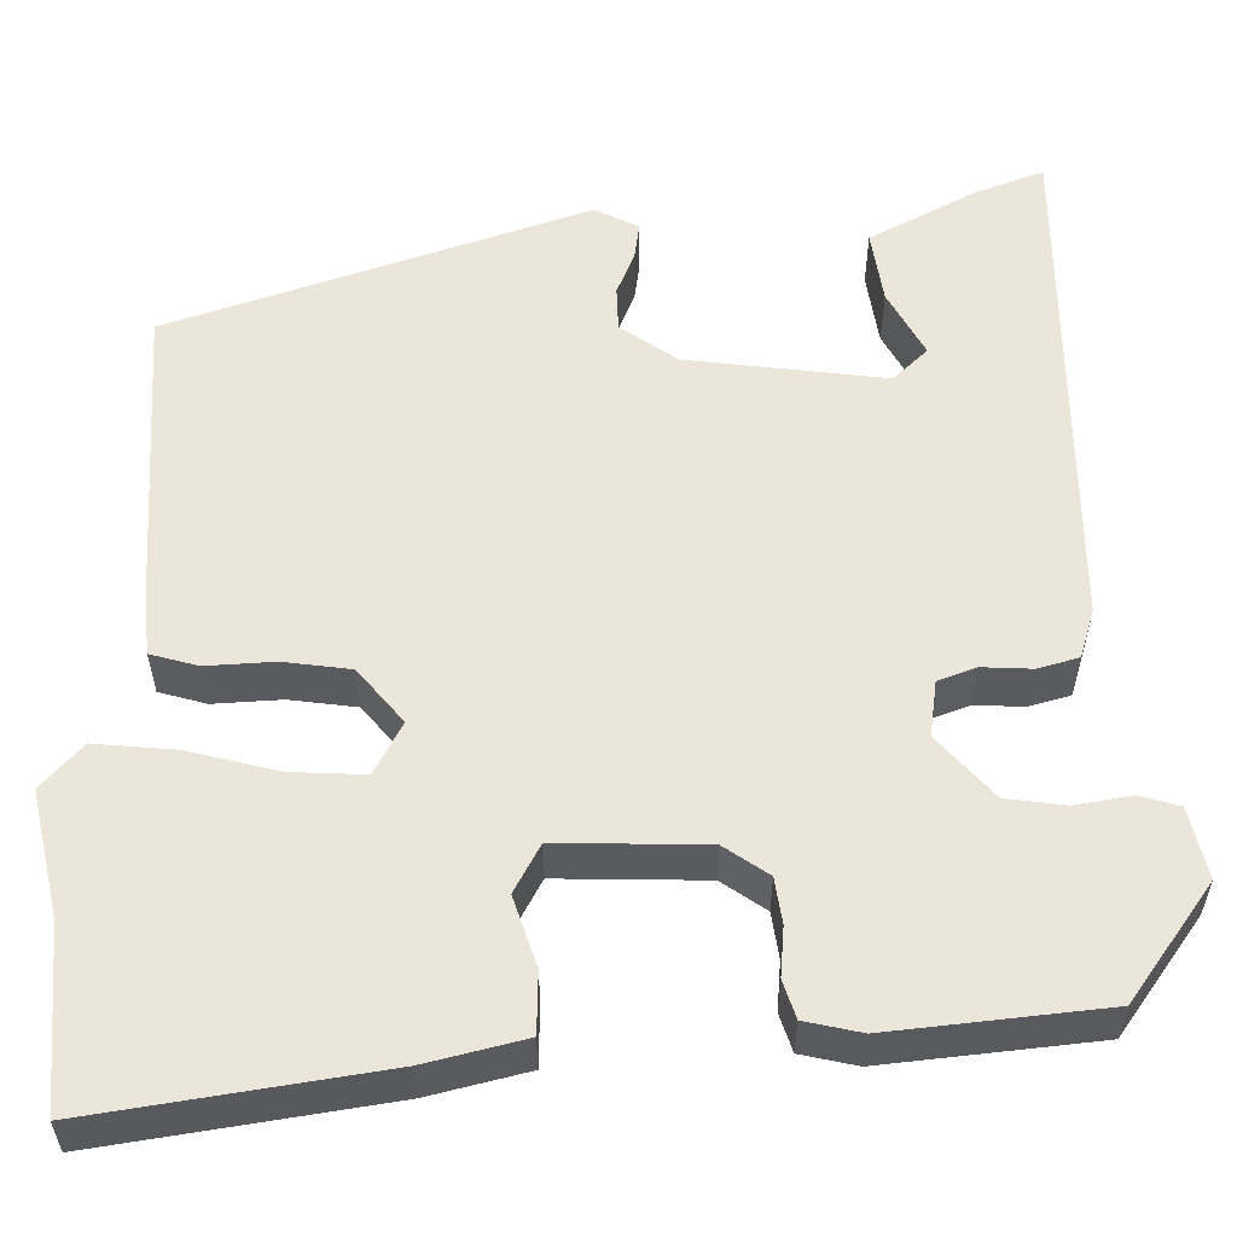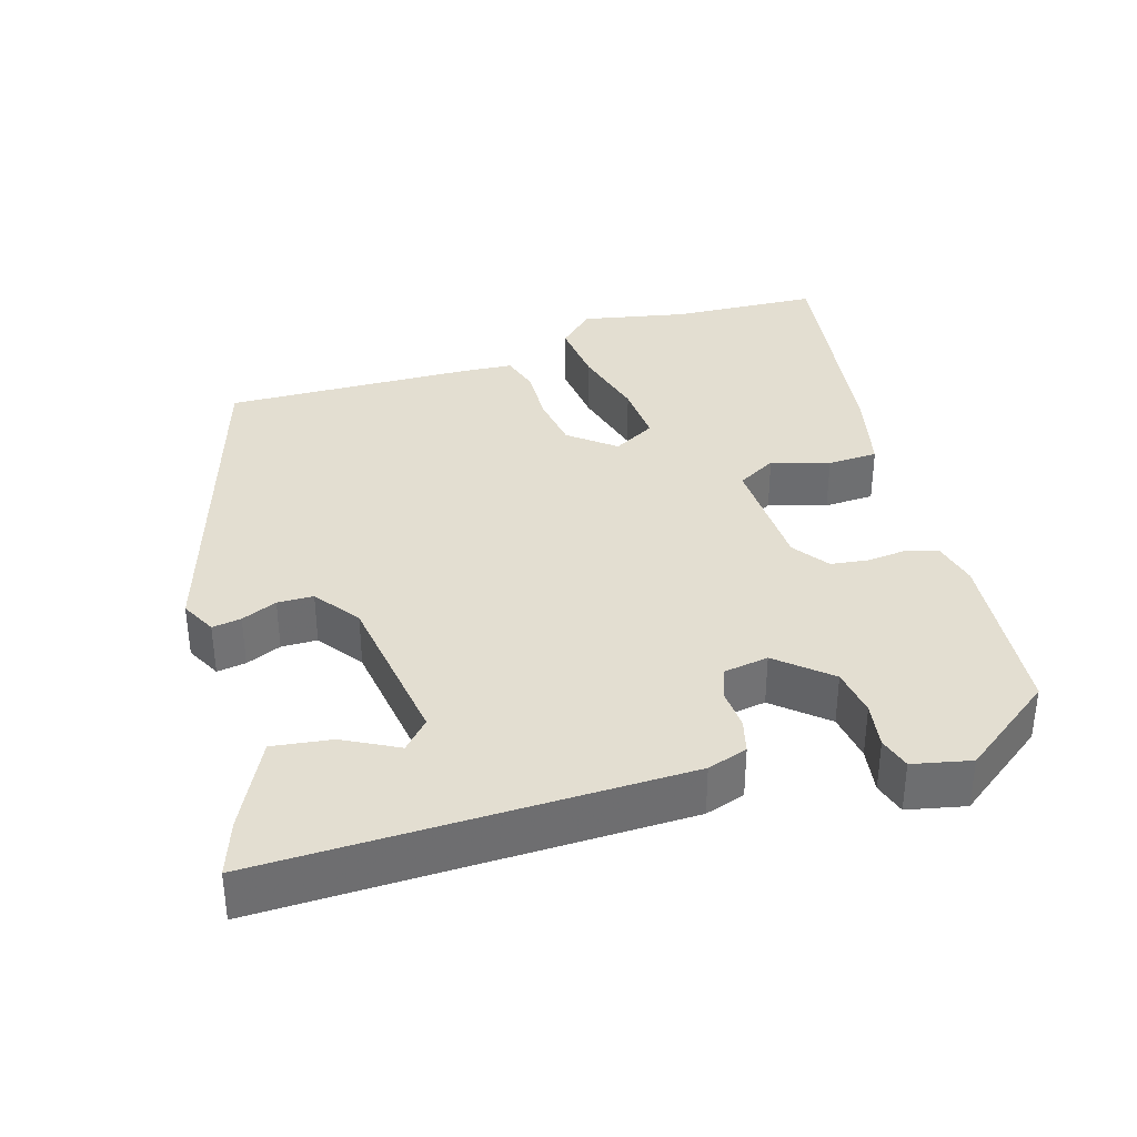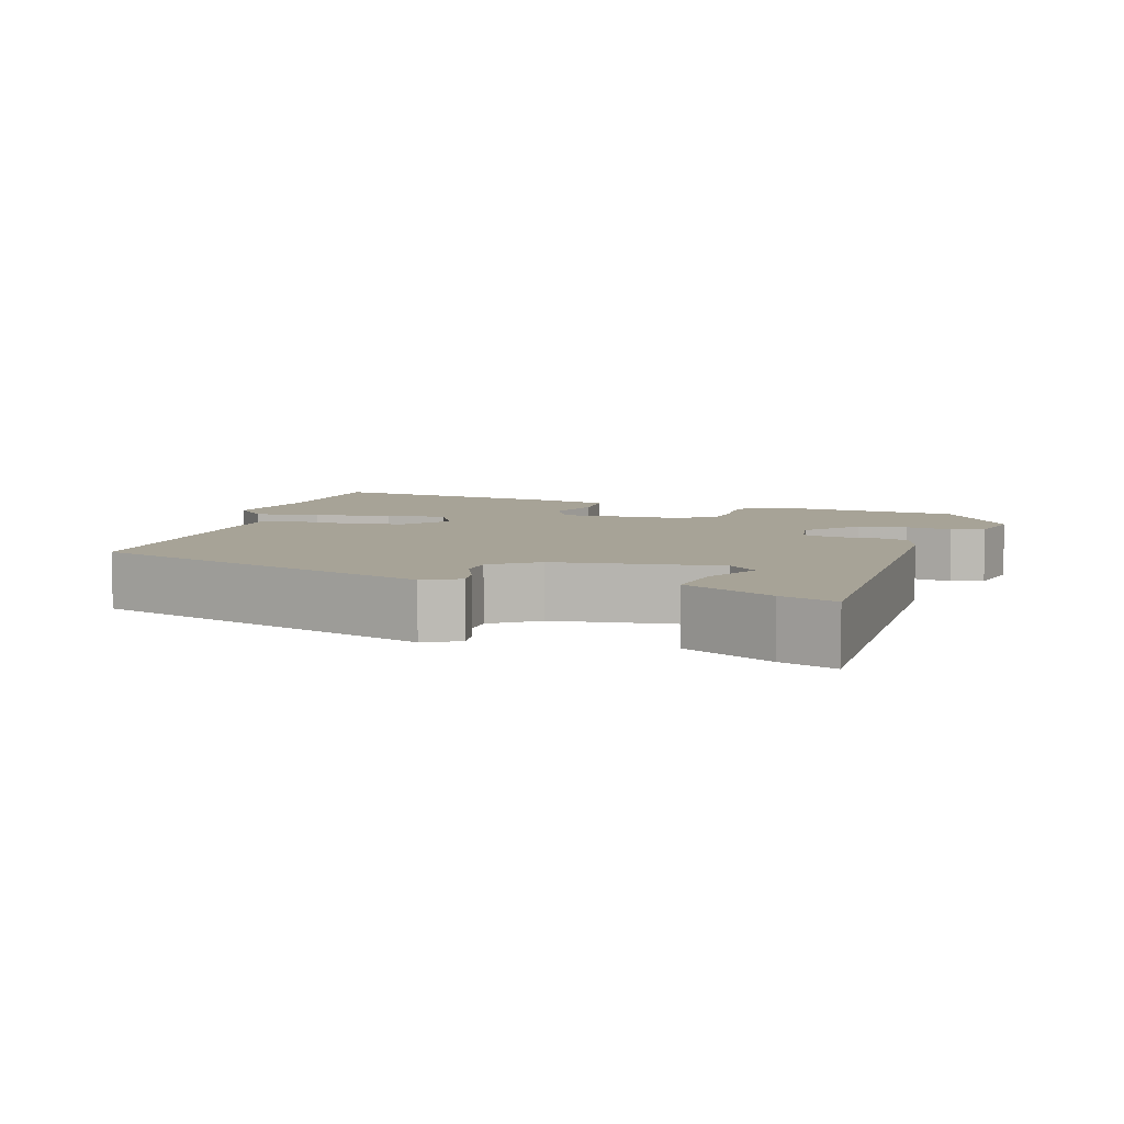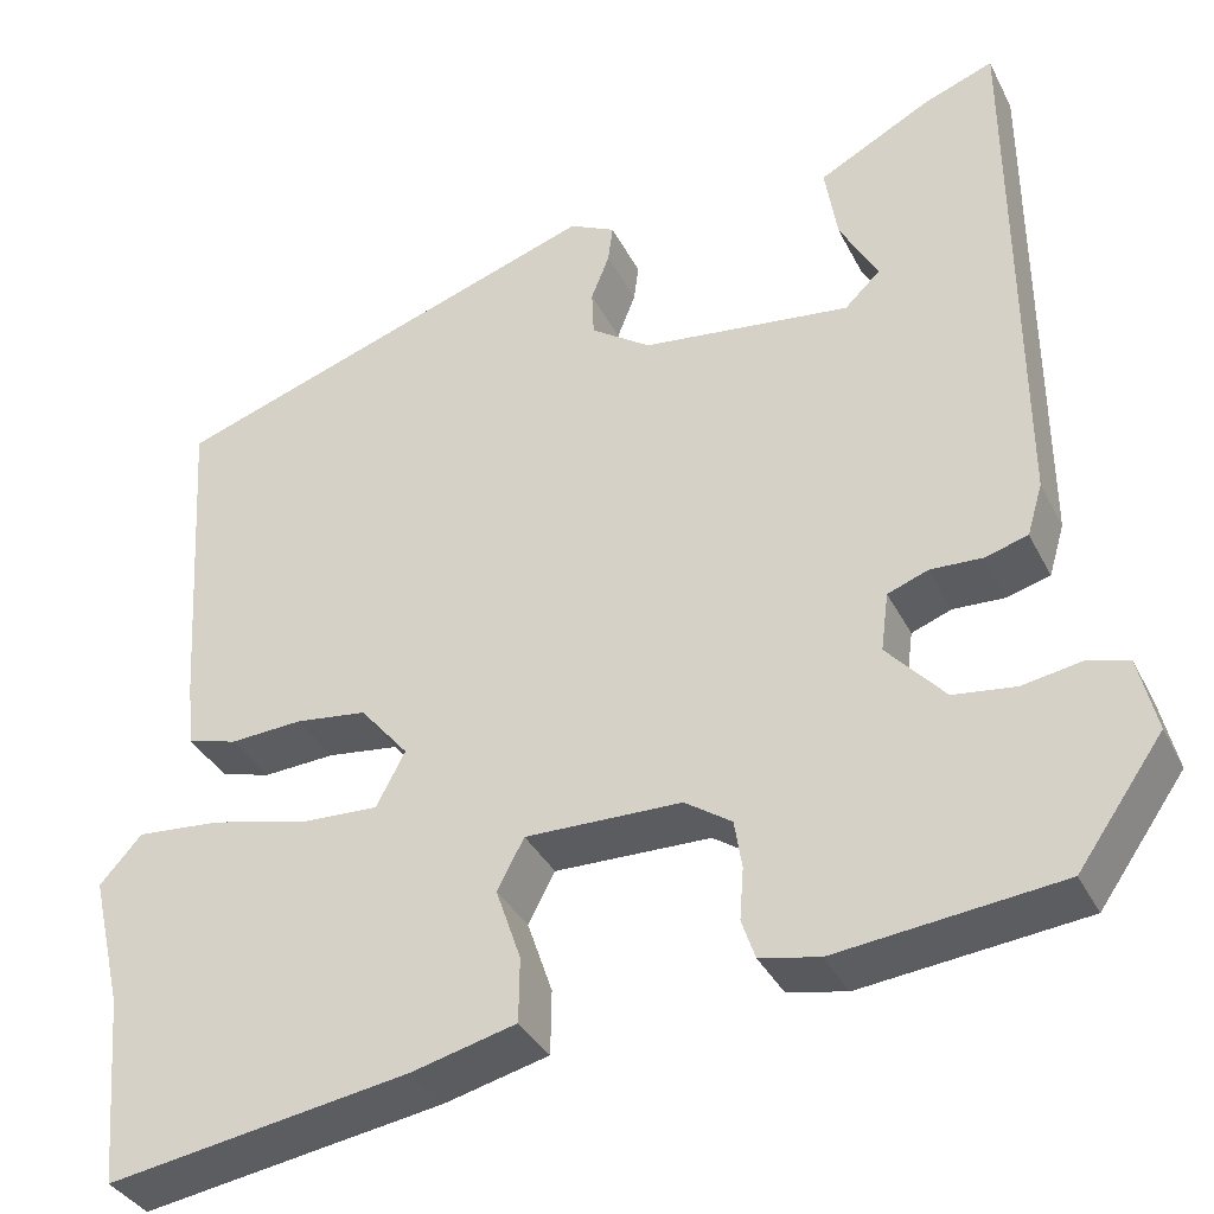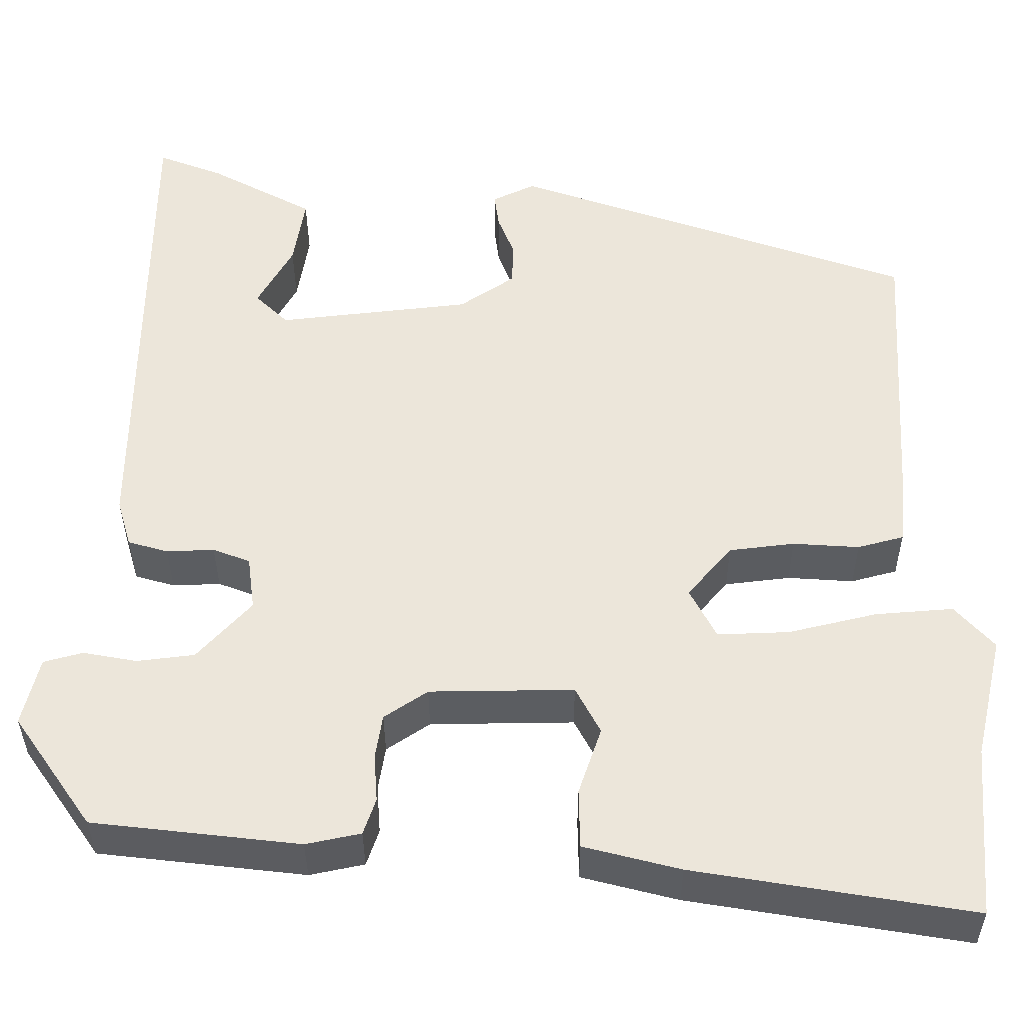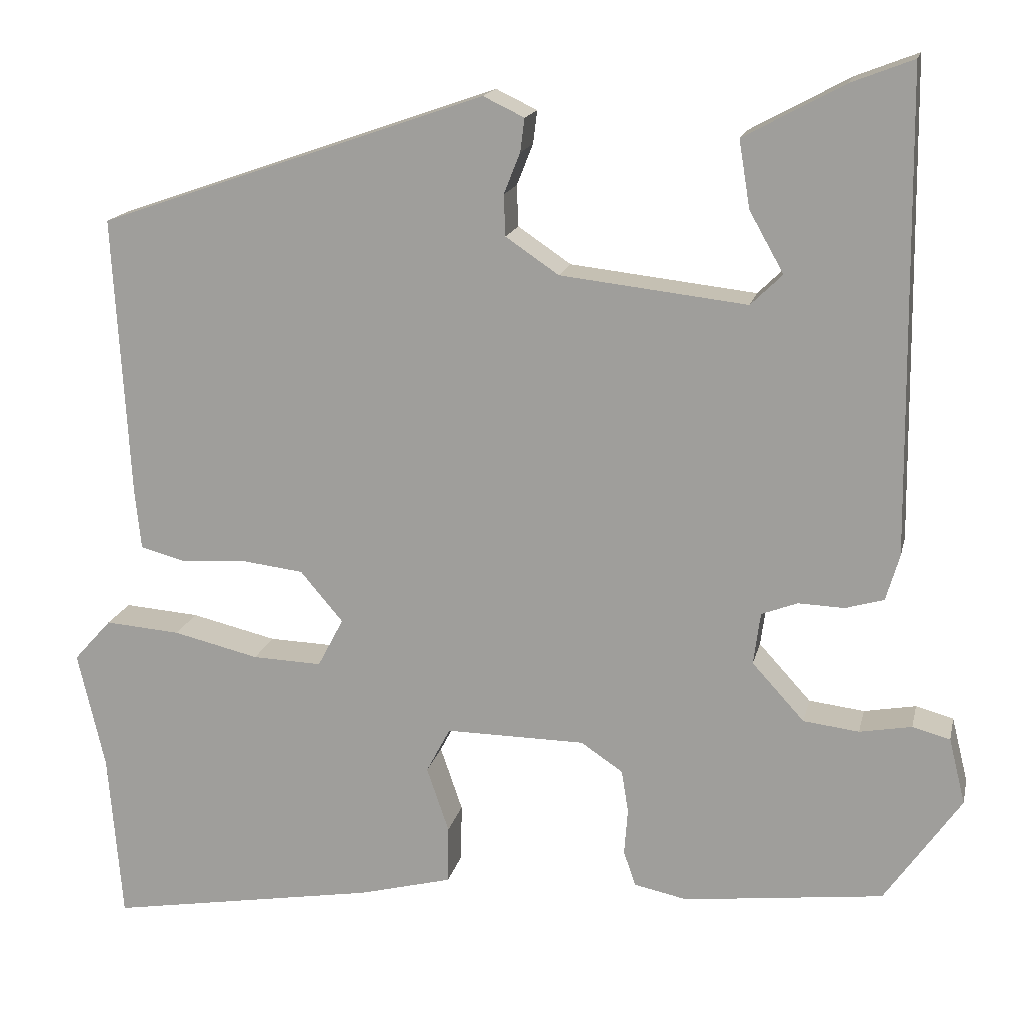
<metadata>
{"format":"obj","ext":"obj","renderer":"f3d","projection":"perspective","resolution":1024,"background":"white","views":[{"elev":-32.9,"azim":0.1,"up":"+Z"},{"elev":36.2,"azim":71.5,"up":"+Y"},{"elev":6.7,"azim":15.9,"up":"+Y"},{"elev":-35.3,"azim":23.8,"up":"+Z"},{"elev":-35.9,"azim":-179.8,"up":"+Z"},{"elev":16.1,"azim":12.3,"up":"+Z"}]}
</metadata>
<code>
v -0.494 0.07 -0.575
v -0.51 0.07 -0.379
v -0.542 0.07 -0.241
v -0.498 0.07 -0.192
v -0.41 0.07 -0.199
v -0.31 0.07 -0.223
v -0.229 0.07 -0.226
v -0.199 0.07 -0.169
v -0.249 0.07 -0.11
v -0.323 0.07 -0.101
v -0.398 0.07 -0.106
v -0.45 0.07 -0.092
v -0.457 0.07 -0.023
v -0.476 0.07 0.307
v -0.023 0.07 0.464
v 0.025 0.07 0.441
v 0.02 0.07 0.402
v 0.001 0.07 0.354
v 0.003 0.07 0.306
v 0.065 0.07 0.264
v 0.283 0.07 0.239
v 0.32 0.07 0.275
v 0.28 0.07 0.346
v 0.267 0.07 0.425
v 0.384 0.07 0.488
v 0.457 0.07 0.516
v 0.463 0.07 -0.043
v 0.447 0.07 -0.097
v 0.402 0.07 -0.11
v 0.348 0.07 -0.108
v 0.306 0.07 -0.124
v 0.298 0.07 -0.185
v 0.359 0.07 -0.252
v 0.424 0.07 -0.26
v 0.485 0.07 -0.249
v 0.529 0.07 -0.261
v 0.548 0.07 -0.338
v 0.459 0.07 -0.465
v 0.225 0.07 -0.492
v 0.163 0.07 -0.479
v 0.149 0.07 -0.438
v 0.153 0.07 -0.384
v 0.145 0.07 -0.334
v 0.096 0.07 -0.301
v -0.067 0.07 -0.299
v -0.095 0.07 -0.352
v -0.069 0.07 -0.428
v -0.07 0.07 -0.495
v -0.179 0.07 -0.523
v -0.494 0 -0.575
v -0.51 0 -0.379
v -0.542 0 -0.241
v -0.498 0 -0.192
v -0.41 0 -0.199
v -0.31 0 -0.223
v -0.229 0 -0.226
v -0.199 0 -0.169
v -0.249 0 -0.11
v -0.323 0 -0.101
v -0.398 0 -0.106
v -0.45 0 -0.092
v -0.457 0 -0.023
v -0.476 0 0.307
v -0.023 0 0.464
v 0.025 0 0.441
v 0.02 0 0.402
v 0.001 0 0.354
v 0.003 0 0.306
v 0.065 0 0.264
v 0.283 0 0.239
v 0.32 0 0.275
v 0.28 0 0.346
v 0.267 0 0.425
v 0.384 0 0.488
v 0.457 0 0.516
v 0.463 0 -0.043
v 0.447 0 -0.097
v 0.402 0 -0.11
v 0.348 0 -0.108
v 0.306 0 -0.124
v 0.298 0 -0.185
v 0.359 0 -0.252
v 0.424 0 -0.26
v 0.485 0 -0.249
v 0.529 0 -0.261
v 0.548 0 -0.338
v 0.459 0 -0.465
v 0.225 0 -0.492
v 0.163 0 -0.479
v 0.149 0 -0.438
v 0.153 0 -0.384
v 0.145 0 -0.334
v 0.096 0 -0.301
v -0.067 0 -0.299
v -0.095 0 -0.352
v -0.069 0 -0.428
v -0.07 0 -0.495
v -0.179 0 -0.523
f 49 1 2
f 48 49 2
f 47 48 2
f 46 47 2
f 4 5 6
f 3 4 6
f 2 3 6
f 46 2 6
f 45 46 6
f 44 45 6 7
f 40 41 42
f 39 40 42
f 38 39 42
f 37 38 42
f 36 37 42
f 35 36 42
f 34 35 42
f 33 34 42 43
f 32 33 43 44
f 28 29 30
f 27 28 30
f 26 27 30
f 25 26 30
f 25 30 31
f 22 23 24 25
f 22 25 31 32
f 16 17 18
f 15 16 18
f 14 15 18
f 13 14 18
f 12 13 18
f 11 12 18
f 10 11 18
f 9 10 18 19
f 8 9 19 20
f 8 20 21
f 7 8 21
f 44 7 21
f 21 22 32 44
f 51 50 98
f 51 98 97
f 51 97 96
f 51 96 95
f 55 54 53
f 55 53 52
f 55 52 51
f 55 51 95
f 55 95 94
f 56 55 94 93
f 91 90 89
f 91 89 88
f 91 88 87
f 91 87 86
f 91 86 85
f 91 85 84
f 91 84 83
f 92 91 83 82
f 93 92 82 81
f 79 78 77
f 79 77 76
f 79 76 75
f 79 75 74
f 80 79 74
f 74 73 72 71
f 81 80 74 71
f 67 66 65
f 67 65 64
f 67 64 63
f 67 63 62
f 67 62 61
f 67 61 60
f 67 60 59
f 68 67 59 58
f 69 68 58 57
f 70 69 57
f 70 57 56
f 70 56 93
f 93 81 71 70
f 1 50 51 2
f 2 51 52 3
f 3 52 53 4
f 4 53 54 5
f 5 54 55 6
f 6 55 56 7
f 7 56 57 8
f 8 57 58 9
f 9 58 59 10
f 10 59 60 11
f 11 60 61 12
f 12 61 62 13
f 13 62 63 14
f 14 63 64 15
f 15 64 65 16
f 16 65 66 17
f 17 66 67 18
f 18 67 68 19
f 19 68 69 20
f 20 69 70 21
f 21 70 71 22
f 22 71 72 23
f 23 72 73 24
f 24 73 74 25
f 25 74 75 26
f 26 75 76 27
f 27 76 77 28
f 28 77 78 29
f 29 78 79 30
f 30 79 80 31
f 31 80 81 32
f 32 81 82 33
f 33 82 83 34
f 34 83 84 35
f 35 84 85 36
f 36 85 86 37
f 37 86 87 38
f 38 87 88 39
f 39 88 89 40
f 40 89 90 41
f 41 90 91 42
f 42 91 92 43
f 43 92 93 44
f 44 93 94 45
f 45 94 95 46
f 46 95 96 47
f 47 96 97 48
f 48 97 98 49
f 49 98 50 1

</code>
